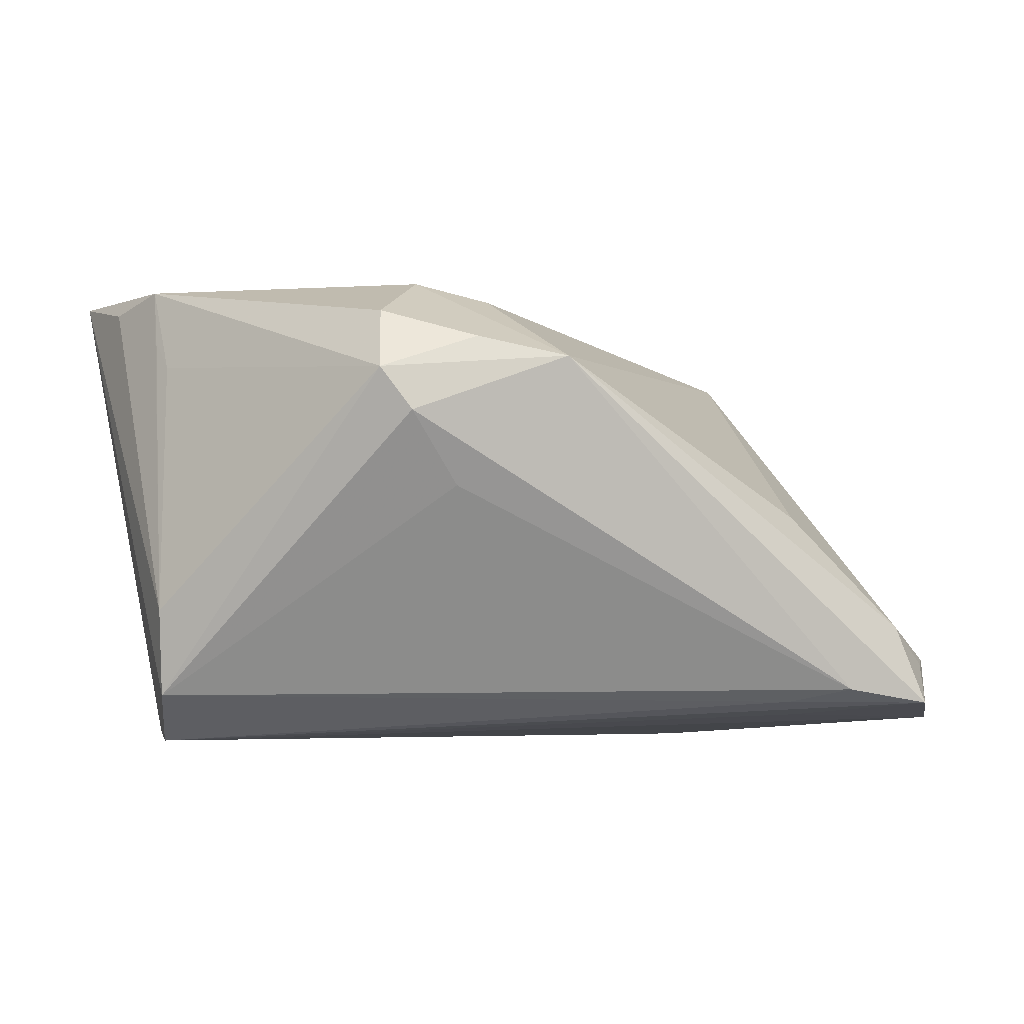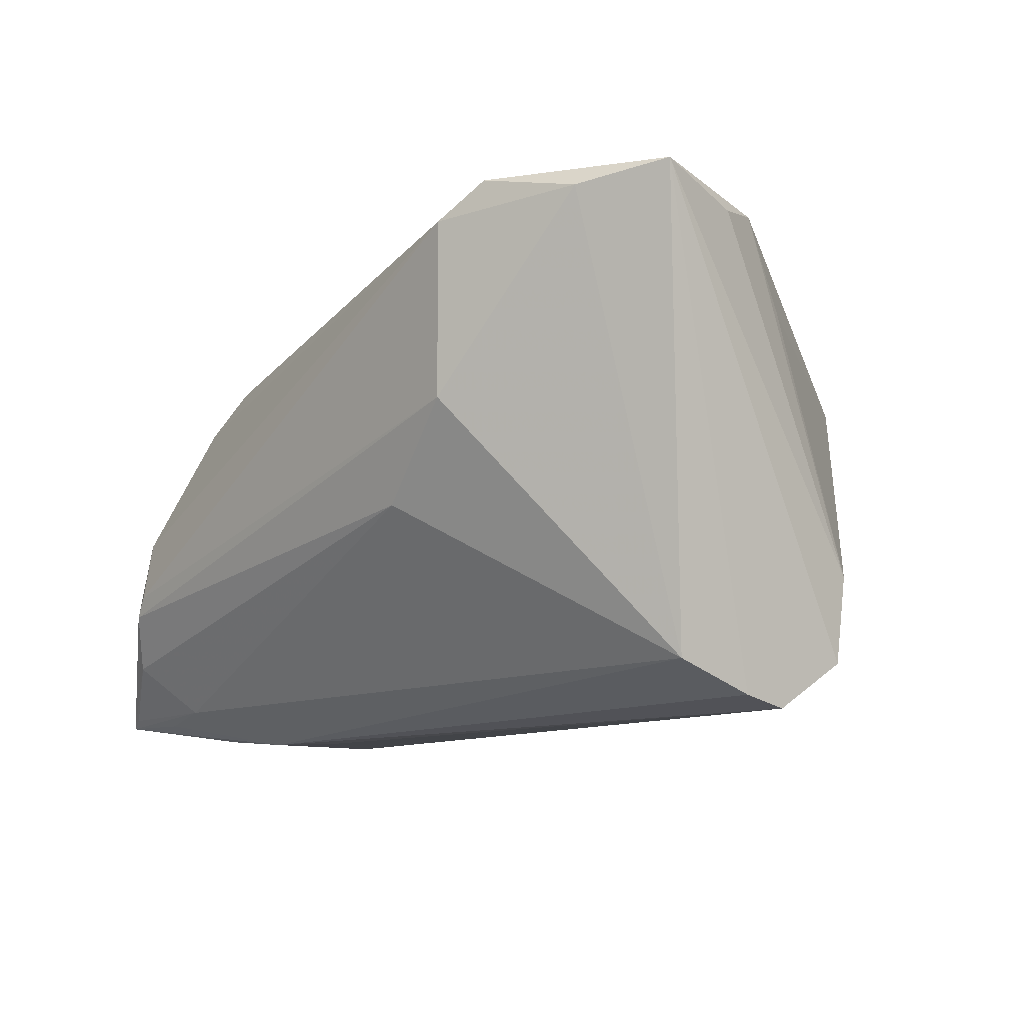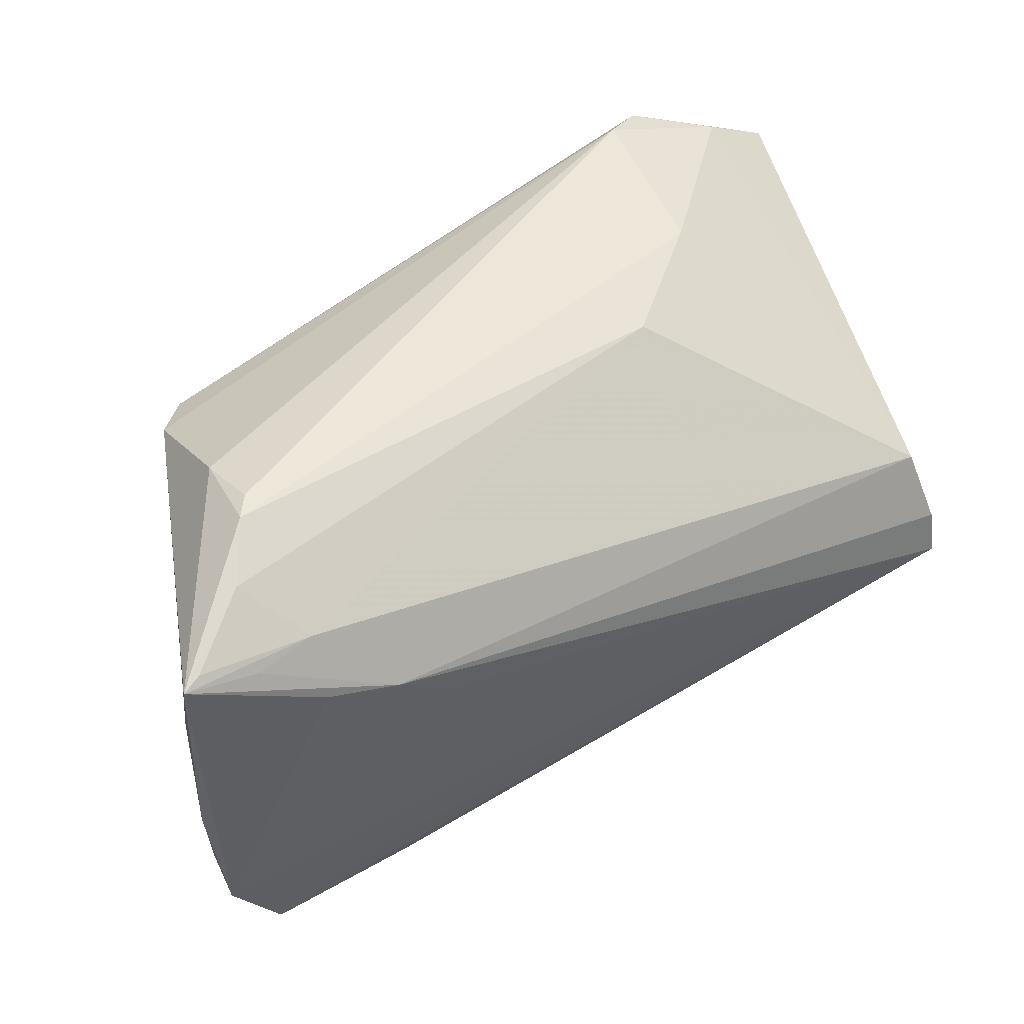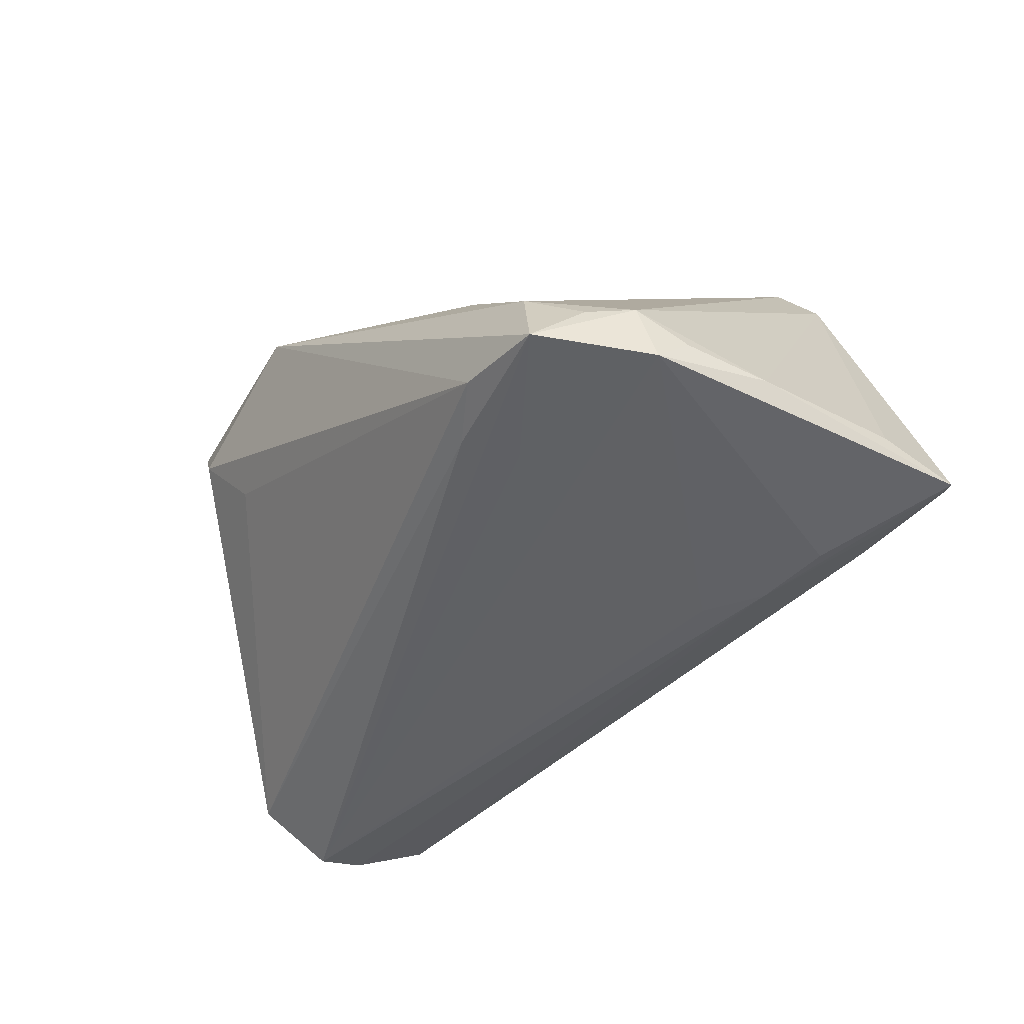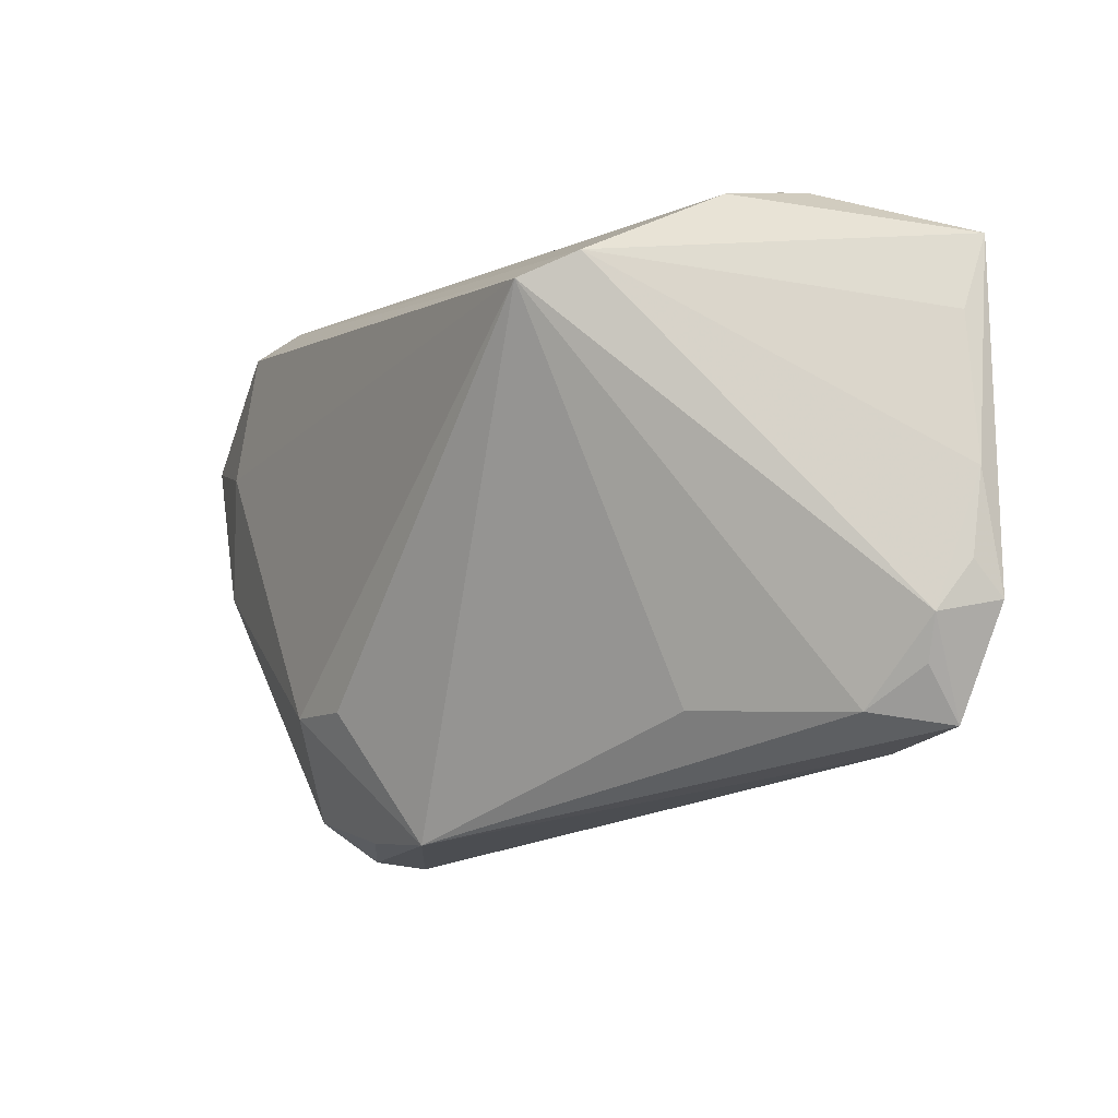
<metadata>
{"format":"obj","ext":"obj","renderer":"f3d","projection":"perspective","resolution":1024,"background":"white","views":[{"elev":-4.7,"azim":-16.7,"up":"+Z"},{"elev":-11.6,"azim":-130.1,"up":"+Z"},{"elev":47.9,"azim":151.9,"up":"+Y"},{"elev":-43.7,"azim":57.9,"up":"+Z"},{"elev":-15.4,"azim":67.4,"up":"+Y"}]}
</metadata>
<code>
v -0.04561 -0.001788 -0.02974
v 0.02401 0.01141 -0.02974
v -0.03347 0.03235 0.02886
v 0.04383 0.02958 -0.01919
v 0.03009 0.01599 -0.02974
v 0.04302 -0.02544 -0.0157
v -0.04442 0.02833 0.02621
v 0.03593 0.0191 0.01996
v -0.04705 0.0008772 0.0207
v 0.05344 0.0249 -0.02641
v -0.0178 -0.01815 0.02624
v -0.04705 0.003381 0.02738
v 0.04622 -0.0268 -0.02508
v 0.02861 -0.02456 -0.02495
v 0.03546 -0.02798 -0.0234
v -0.04543 0.003668 -0.02855
v 0.05361 -0.001114 -0.02435
v 0.03173 -0.01891 -0.02659
v -0.0148 0.03088 -0.005597
v 0.05319 0.01597 -0.02357
v -0.0248 -0.02939 0.02069
v -0.01607 -0.03141 0.0002571
v 0.02953 -0.02389 -0.001976
v -0.04604 -0.002225 0.01693
v 0.03809 0.0245 -0.02529
v 0.05121 0.02569 -0.02548
v 0.05276 -0.01081 -0.02346
v -0.04706 -0.009862 -0.0241
v -0.003475 -0.03465 0.01552
v 0.04851 -0.02113 -0.02025
v 0.05122 -0.01638 -0.01966
v -0.04343 0.012 -0.02491
v 0.03826 0.01783 -0.02891
v -0.02225 -0.03465 0.008485
v -0.02804 0.03465 0.02492
v -0.01407 -0.03309 0.01762
v -0.05361 0.02264 0.02811
v 0.05246 -0.01469 -0.02709
v 0.03996 0.0309 -0.002715
v -0.02582 -0.03363 0.01347
v 0.03992 0.02169 0.01419
v -0.05082 0.0108 0.02546
v -0.02624 0.03319 0.004804
v -0.03898 0.01741 0.02974
v 0.04031 0.03256 -0.01267
v 0.03866 0.03287 -0.01019
v -0.008906 -0.01887 0.02428
v 0.045 0.02354 -0.02656
v -0.04763 -0.01081 -0.01389
f 28 49 37
f 32 5 16
f 32 16 37
f 2 5 38
f 38 5 33
f 47 29 8
f 37 16 1
f 1 28 37
f 1 2 38
f 16 5 1
f 5 2 1
f 19 32 43
f 7 32 37
f 43 32 7
f 35 46 43
f 43 7 35
f 8 29 23
f 23 6 8
f 29 6 23
f 40 28 34
f 49 28 40
f 40 36 21
f 34 29 40
f 29 36 40
f 12 44 37
f 49 9 12
f 12 40 21
f 17 27 38
f 32 19 25
f 5 32 25
f 25 48 5
f 26 25 4
f 4 25 19
f 43 46 45
f 45 19 43
f 45 4 19
f 10 33 5
f 5 48 10
f 38 33 10
f 10 25 26
f 48 25 10
f 10 17 38
f 20 17 10
f 26 4 10
f 4 45 10
f 46 35 39
f 39 45 46
f 39 10 45
f 3 44 8
f 8 35 3
f 37 44 3
f 3 7 37
f 3 35 7
f 13 30 6
f 13 6 29
f 27 17 31
f 8 6 31
f 6 30 31
f 38 27 31
f 31 13 38
f 30 13 31
f 21 36 11
f 29 47 11
f 11 36 29
f 11 12 21
f 44 12 11
f 8 44 11
f 11 47 8
f 24 9 49
f 49 40 24
f 24 12 9
f 40 12 24
f 37 49 42
f 42 12 37
f 49 12 42
f 41 35 8
f 41 39 35
f 10 39 41
f 20 10 41
f 41 17 20
f 8 31 41
f 41 31 17
f 28 1 14
f 1 13 14
f 18 1 38
f 38 13 18
f 18 13 1
f 28 14 15
f 15 14 13
f 15 29 34
f 15 13 29
f 34 28 22
f 22 15 34
f 28 15 22

</code>
